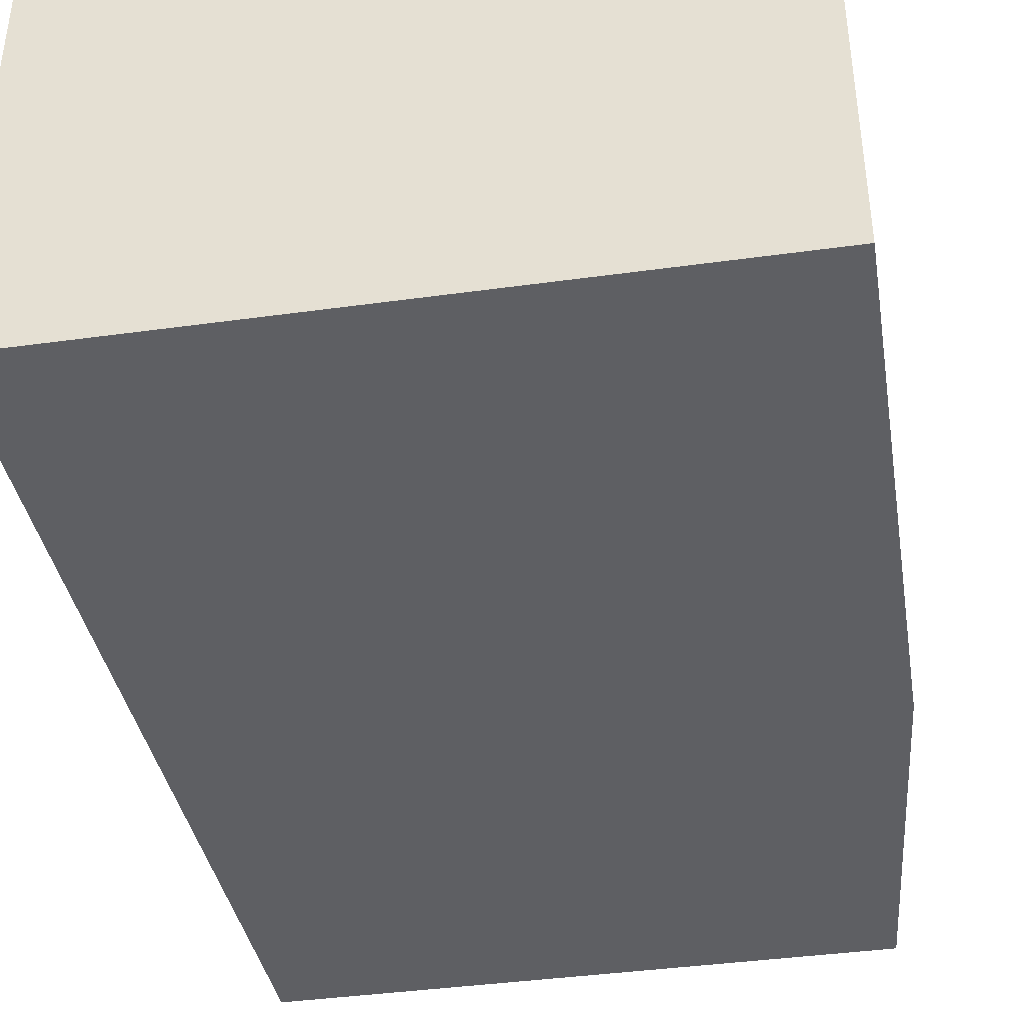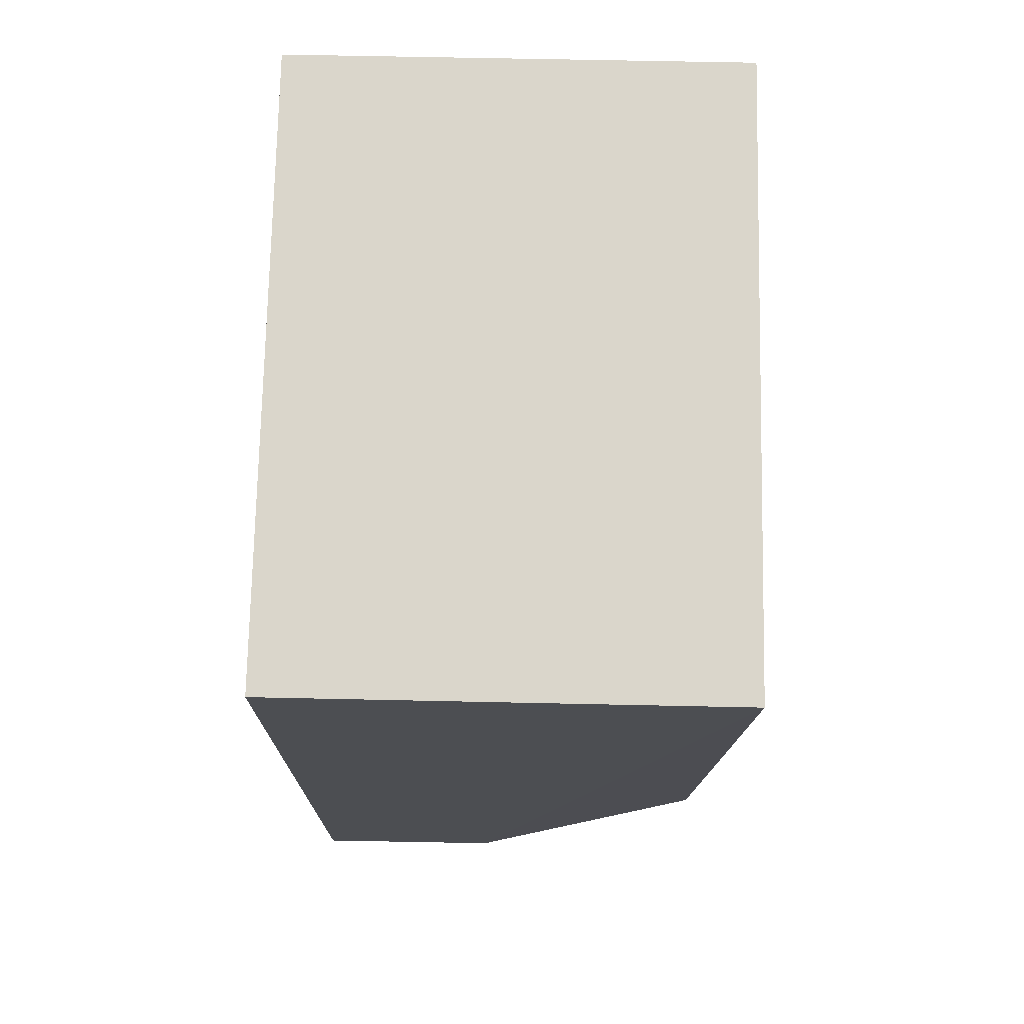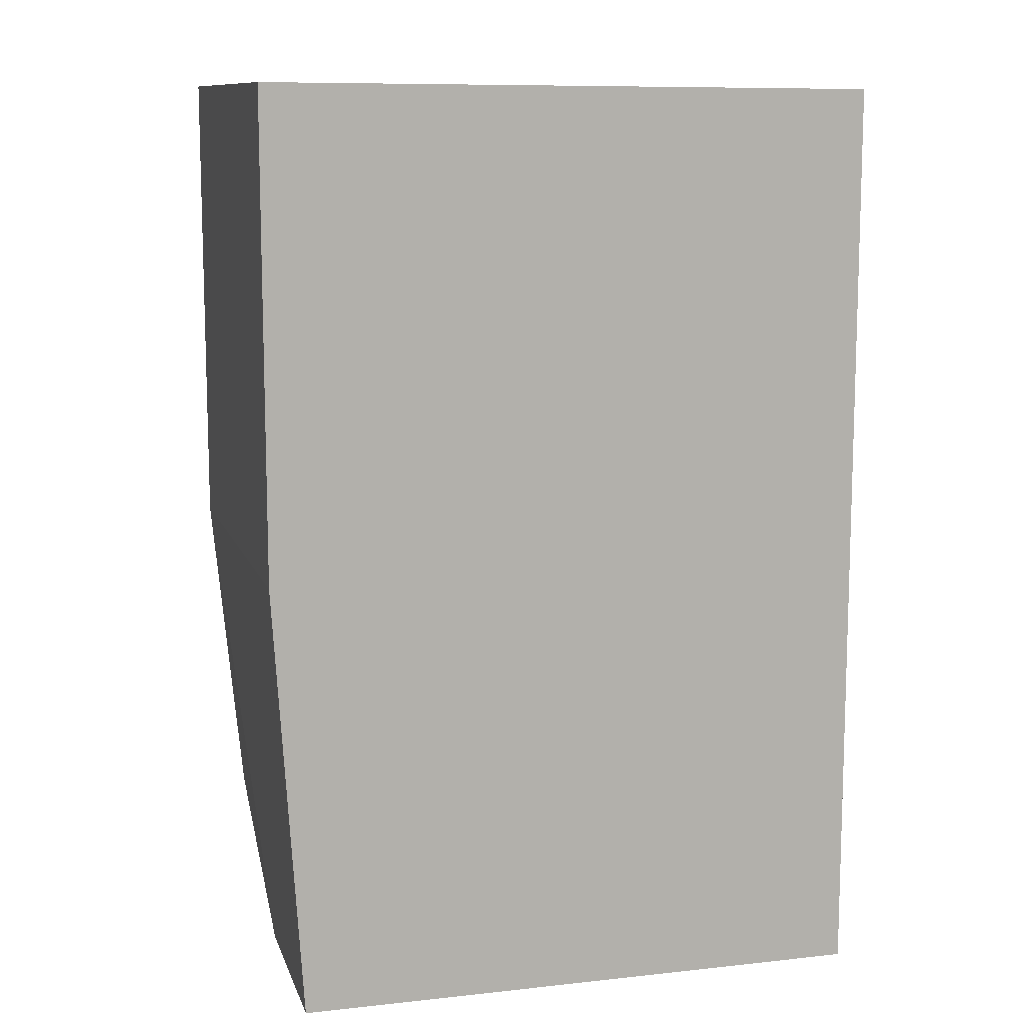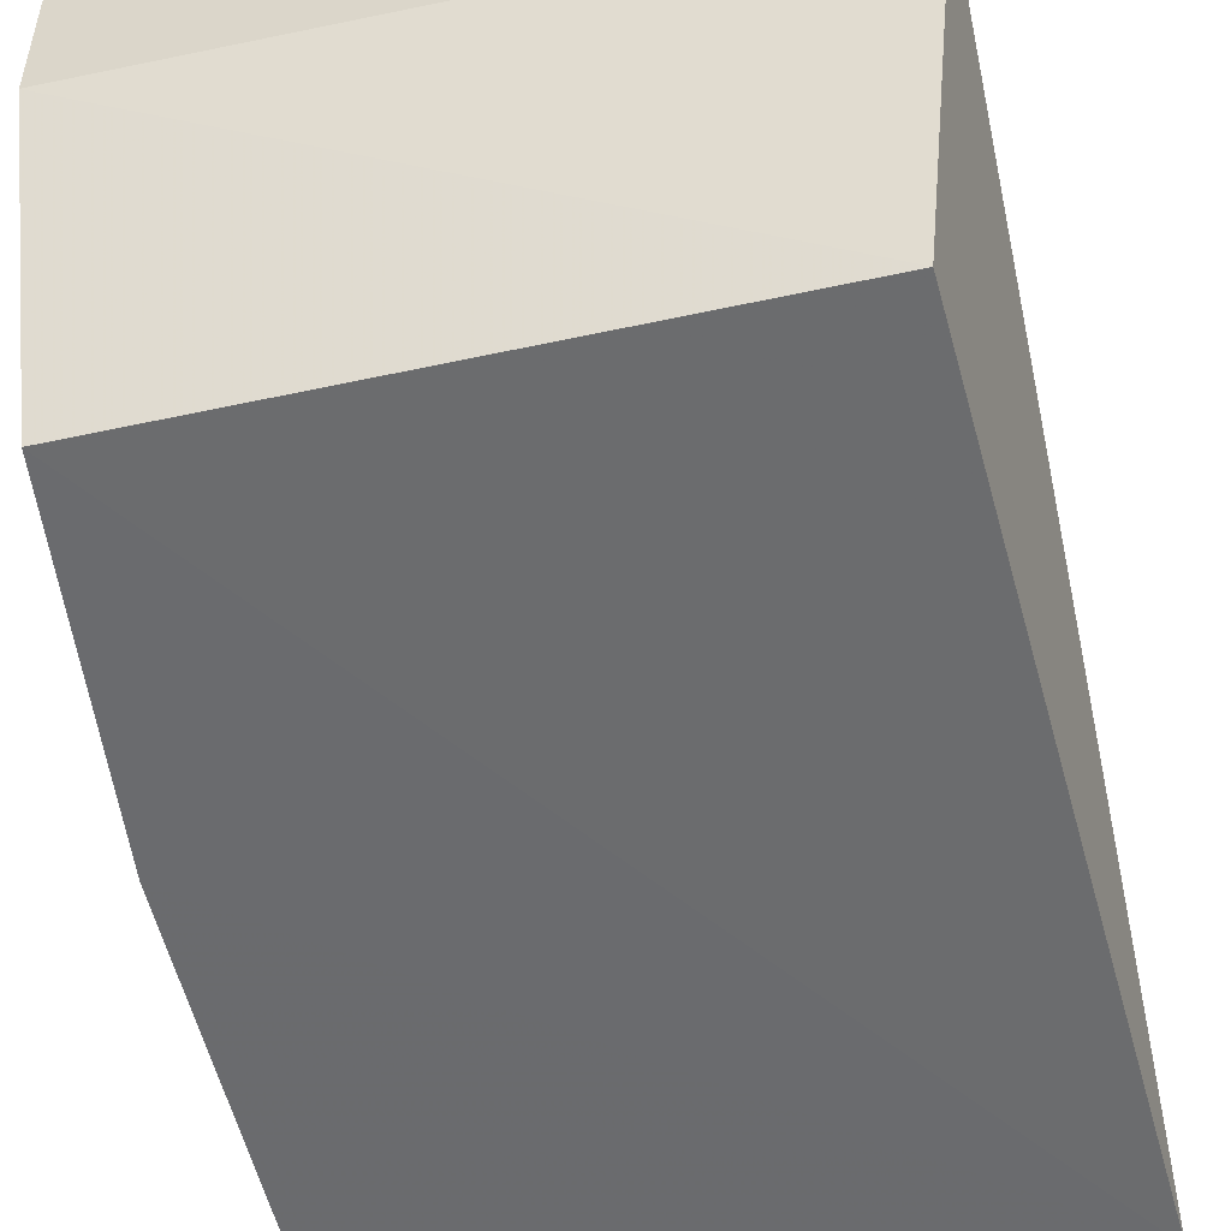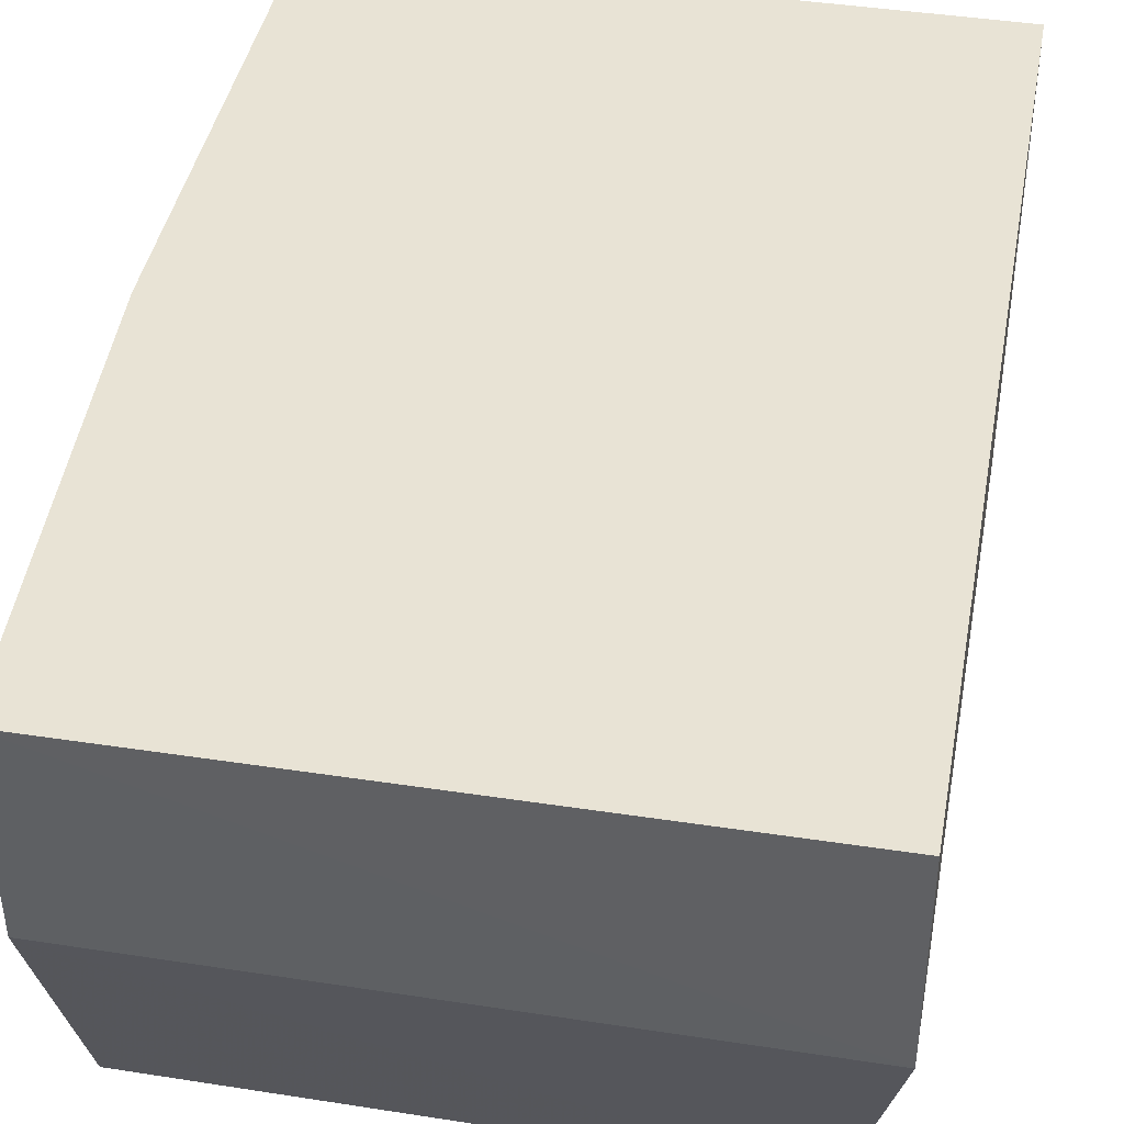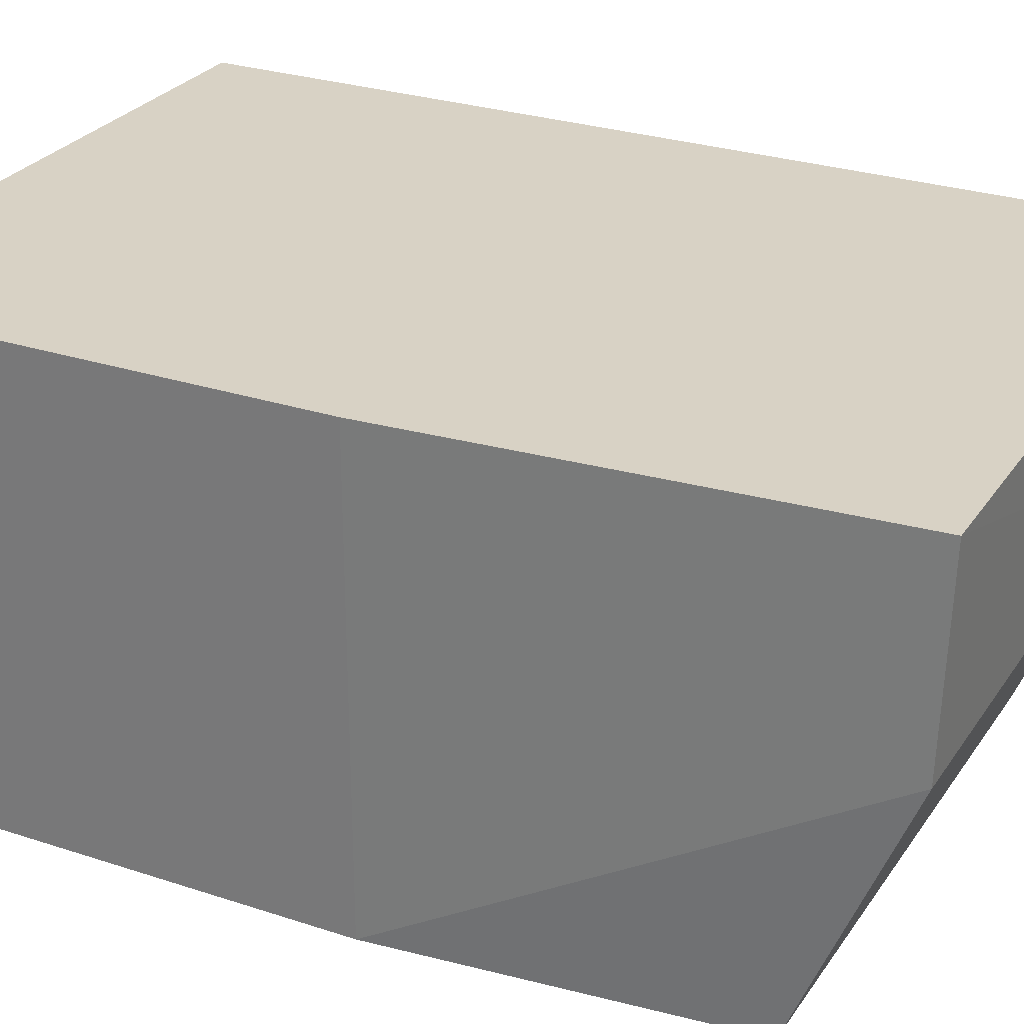
<metadata>
{"format":"obj","ext":"obj","renderer":"f3d","projection":"perspective","resolution":1024,"background":"white","views":[{"elev":-41.7,"azim":-171.0,"up":"+Z"},{"elev":73.5,"azim":91.2,"up":"+Y"},{"elev":10.8,"azim":-15.4,"up":"+Y"},{"elev":-53.3,"azim":12.4,"up":"+Z"},{"elev":41.2,"azim":10.4,"up":"+Z"},{"elev":27.7,"azim":-63.2,"up":"+Z"}]}
</metadata>
<code>
v 0.02352 0.03612 0.0665
v 0.02353 -0.02968 0.06652
v 0.02352 0.0362 0.03473
v -0.02016 0.03654 0.03474
v -0.02016 0.001978 0.06652
v -0.01788 -0.02187 0.03475
v -0.02016 0.03645 0.0665
v 0.02029 -0.02224 0.03489
v -0.02016 0.001978 0.03474
v -0.01817 -0.02959 0.06652
v 0.02353 -0.02937 0.05262
v -0.0182 -0.0292 0.05265
f 1 2 3
f 1 3 4
f 5 2 1
f 7 5 1
f 7 1 4
f 7 4 5
f 8 6 3
f 9 5 4
f 9 4 3
f 9 3 6
f 10 2 5
f 11 8 3
f 11 3 2
f 11 2 10
f 12 9 6
f 12 11 10
f 12 6 8
f 12 8 11
f 12 10 5
f 12 5 9

</code>
